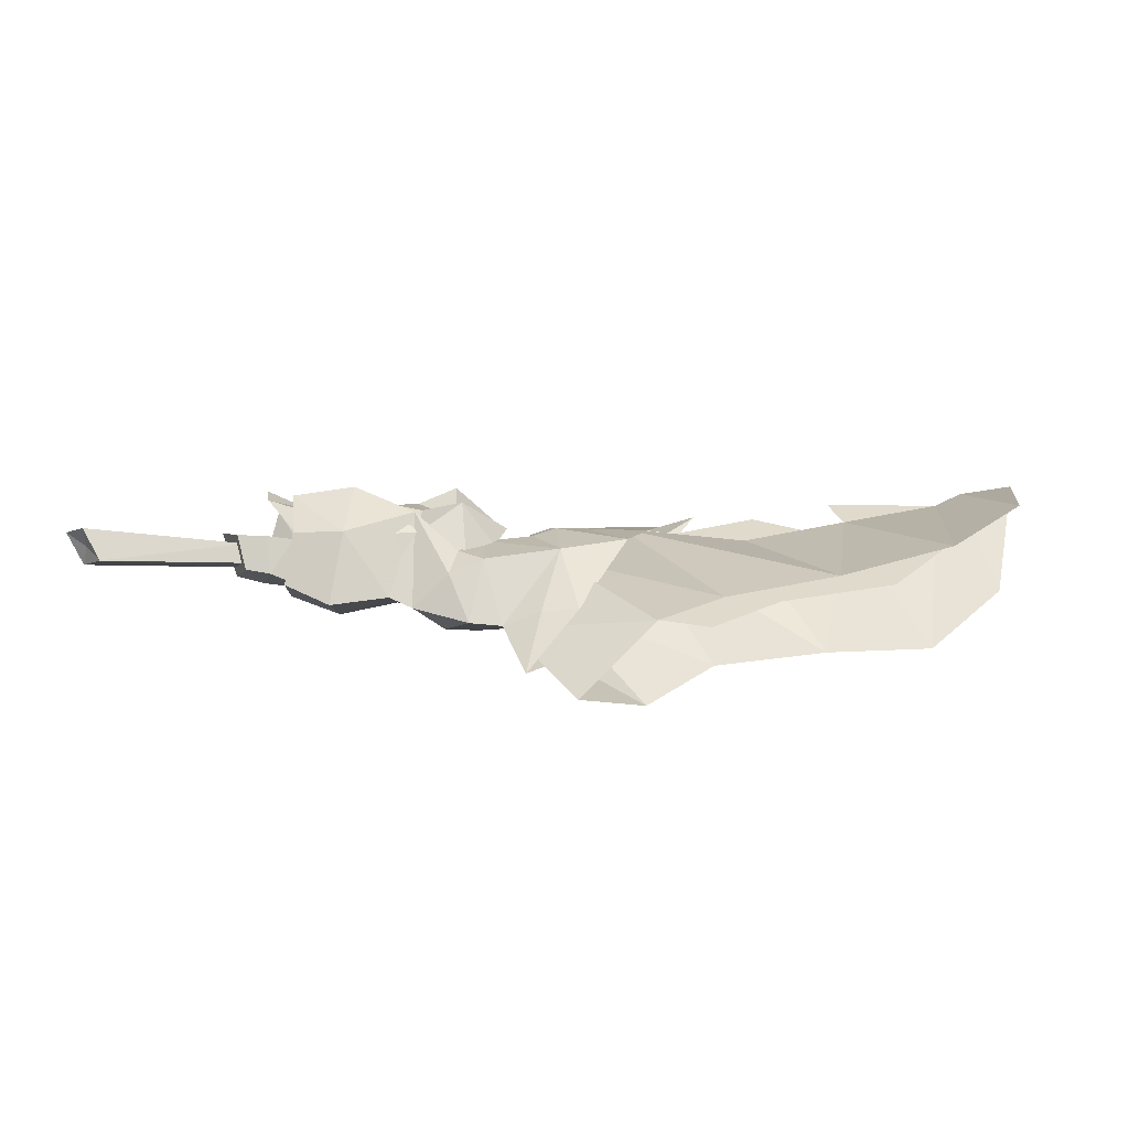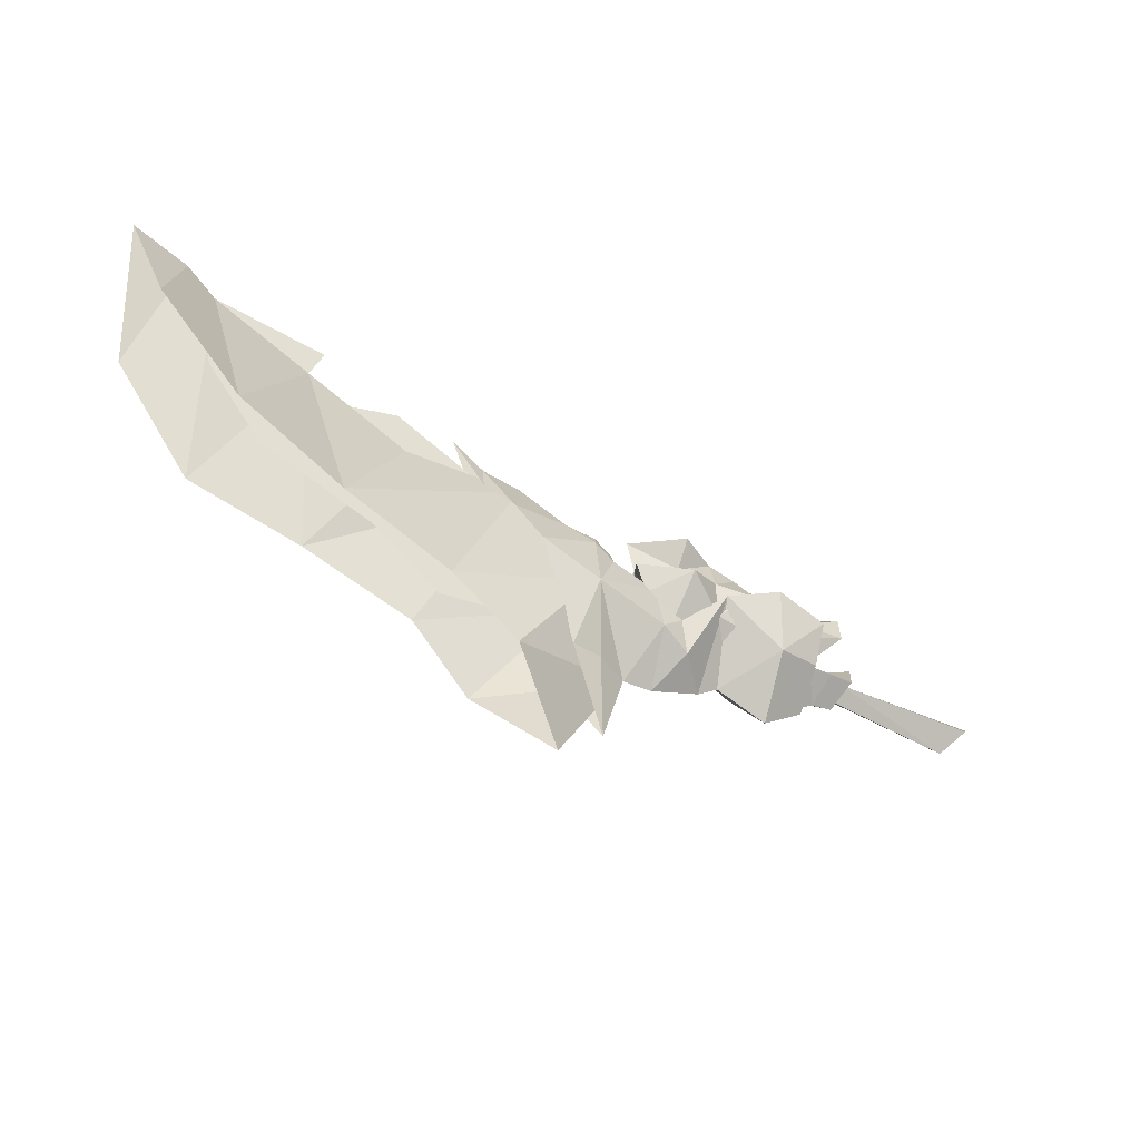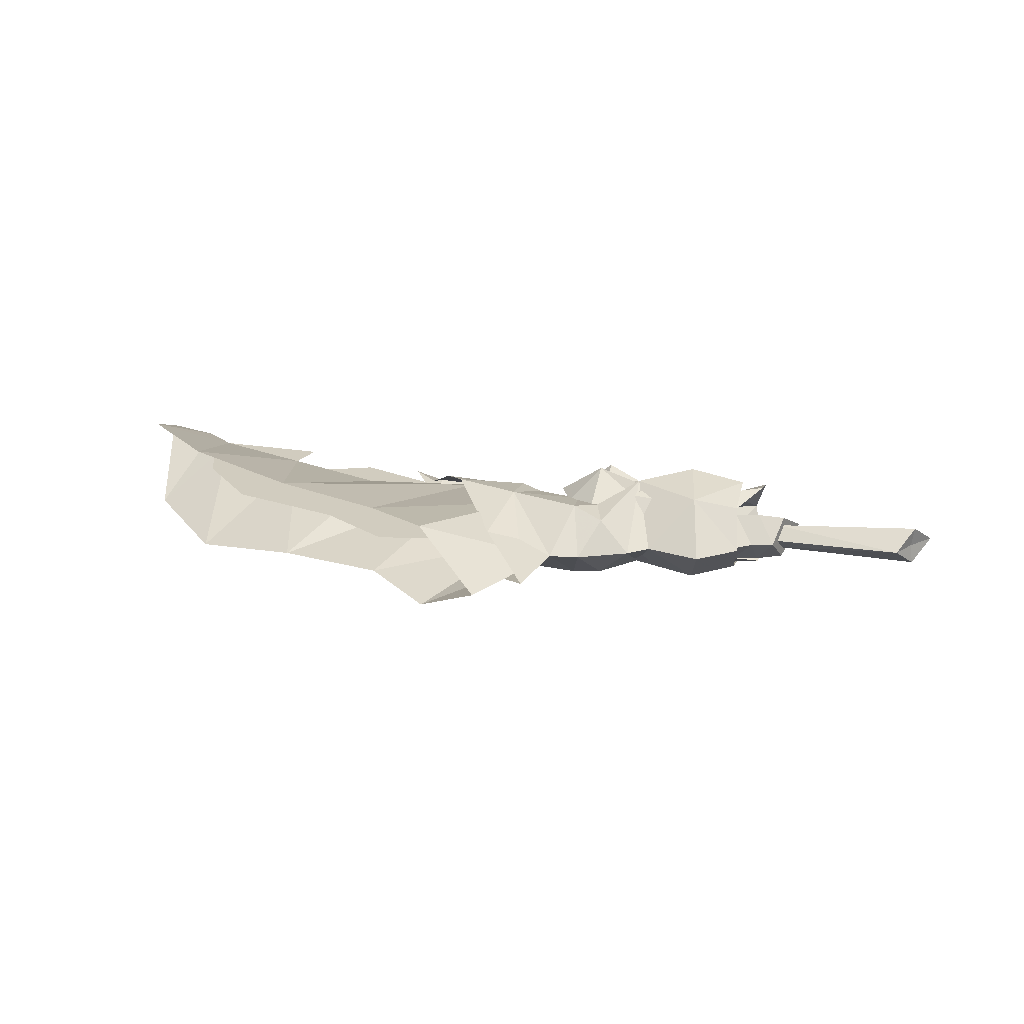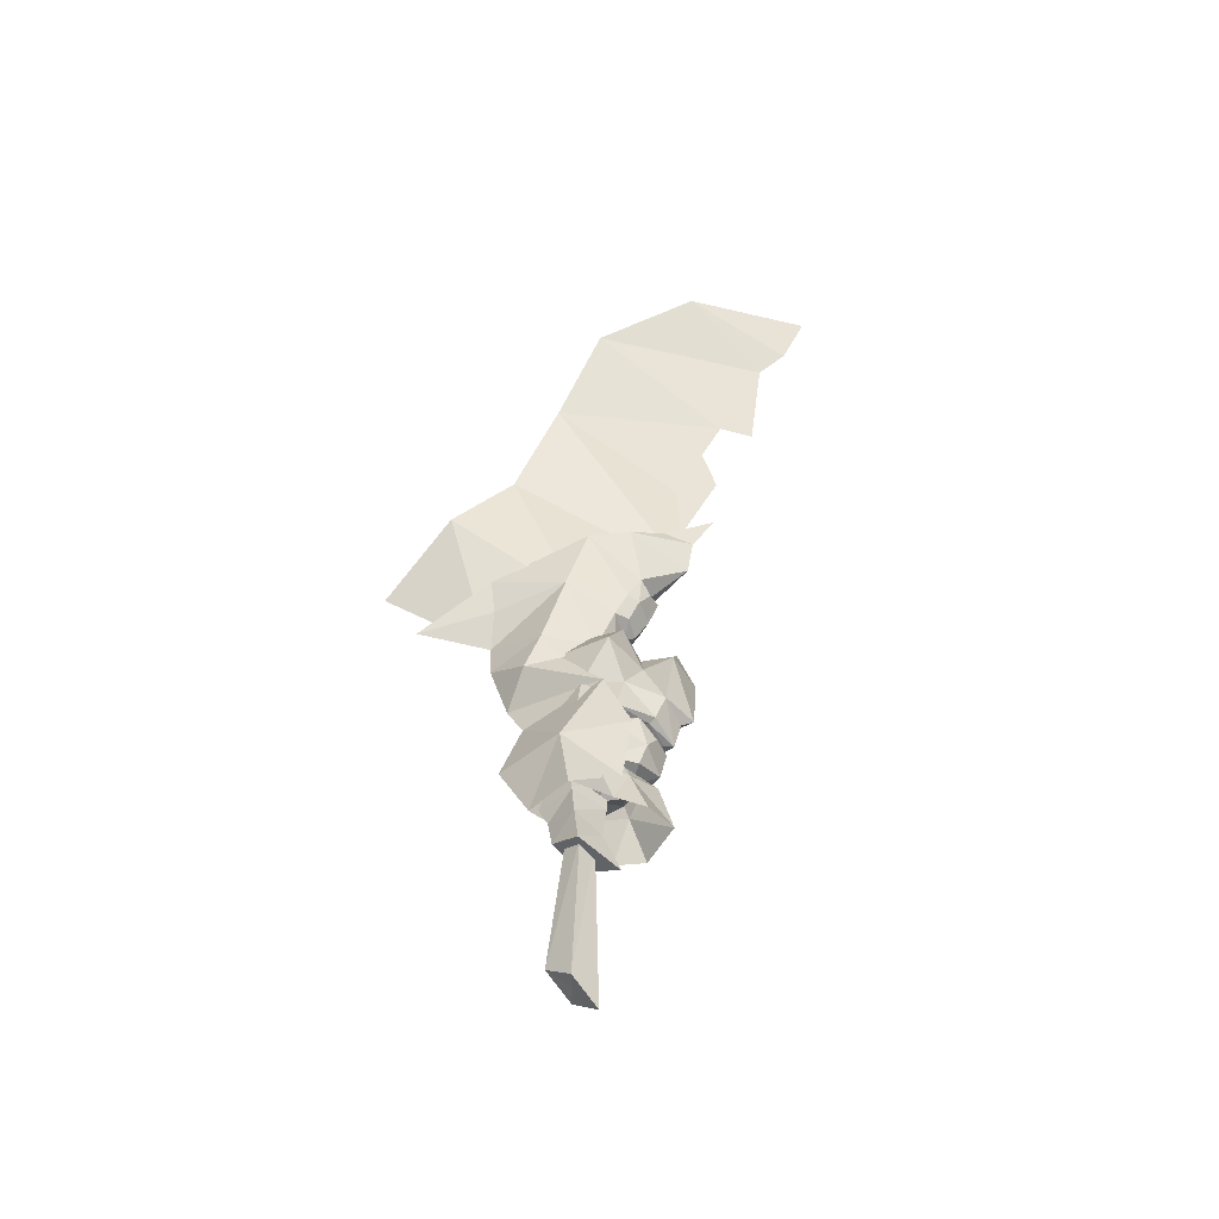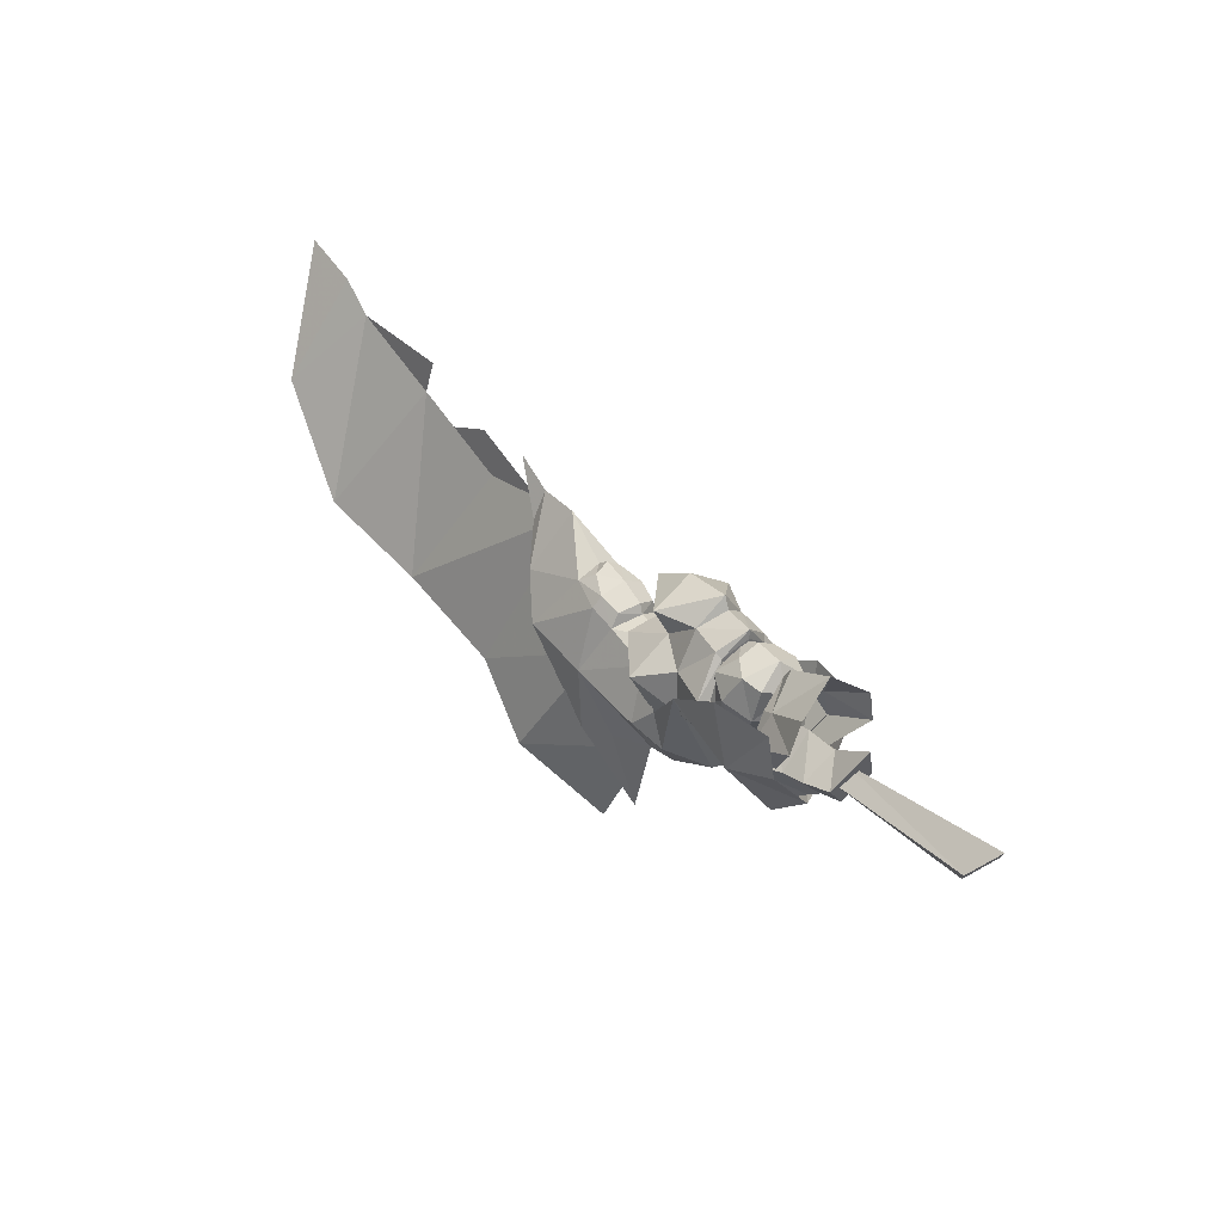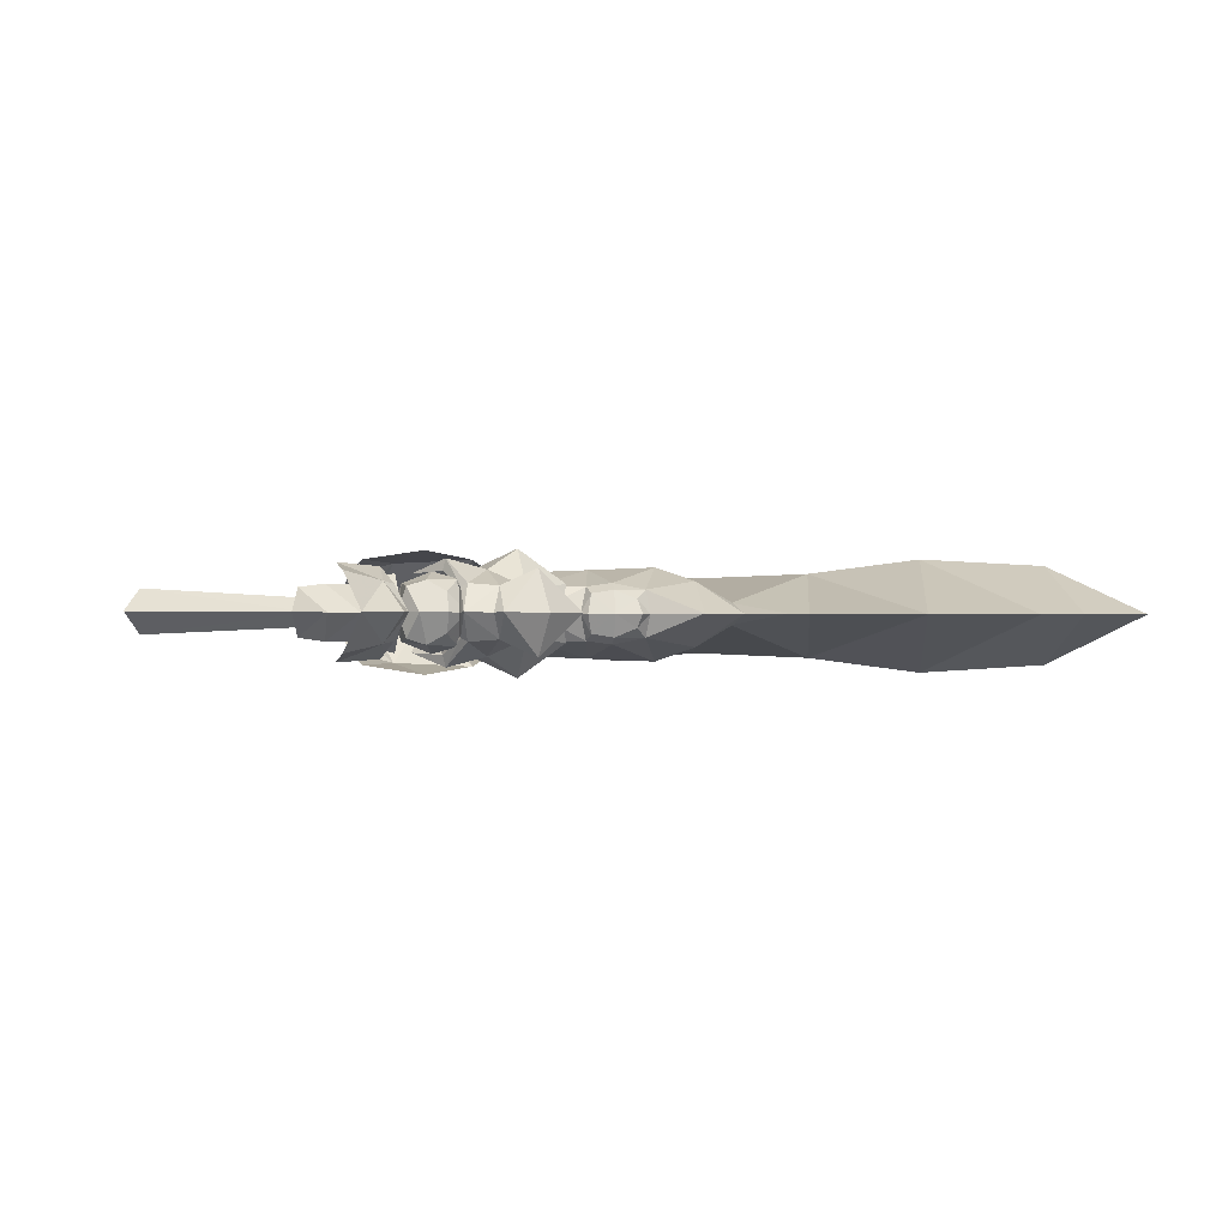
<metadata>
{"format":"obj","ext":"obj","renderer":"f3d","projection":"perspective","resolution":1024,"background":"white","views":[{"elev":-57.6,"azim":-5.0,"up":"+Z"},{"elev":-41.9,"azim":149.6,"up":"+Z"},{"elev":23.8,"azim":-172.2,"up":"+Y"},{"elev":42.9,"azim":-90.0,"up":"+Y"},{"elev":27.6,"azim":-128.2,"up":"+Z"},{"elev":-0.7,"azim":-27.6,"up":"+Y"}]}
</metadata>
<code>
g Object01
v 56.36 4.927 -0.2813
v 47.1 3.632 -3.864
v 49.49 -1.9e-05 10.41
v 63.22 4.206 8.126
v 57.85 -2.6e-05 14.34
v 60.41 -2.9e-05 16.69
v 65.2 -3.1e-05 18.72
v 37.85 3.2 -7.448
v 32.48 3.909 -12.37
v 24.99 2.03 -1.782
v 30.63 -8e-06 6.704
v 26.93 4e-06 -17.62
v 21.45 3e-06 -9.07
v 40.77 -1.4e-05 6.258
v 56.36 -4.927 -0.2813
v 49.49 -2.2e-05 10.41
v 47.1 -3.632 -3.864
v 63.22 -4.207 8.126
v 37.85 -3.2 -7.448
v 24.99 -2.03 -1.782
v 32.48 -3.909 -12.37
v 40.77 -1.4e-05 6.258
v 49.49 -1.9e-05 10.41
v 57.85 -2.6e-05 14.34
v 48.36 -2.1e-05 13.13
v 30.58 -8e-06 6.989
v 27.39 1.915 3.134
v 27.37 -5e-06 3.939
v 26.86 2.129 -8.912
v 24.03 1.453 -8.603
v 25.28 3.604 -2.9
v 32.38 2.67 2.31
v 33.89 -1e-05 7.491
v 34.27 0.8416 5.162
v 30.54 3.846 -1.129
v 25 2.441 1.997
v 23.17 2.162 0.9908
v 23.08 1.599 2.089
v 24.7 1.885 2.917
v 26.24 1.155 3.854
v 26.4 -4e-06 4.491
v 22.31 -2e-06 1.785
v 22.56 -2e-06 2.595
v 36.72 -1.3e-05 9.393
v 19.38 3.336 -4.742
v 21.19 2e-06 -8.812
v 18.64 3e-06 -8.739
v 12.39 6e-06 -6.045
v 8.495 3.863 -3.106
v 13.8 4.135 0.06723
v 18.65 0 0.9978
v 23.06 3e-06 -14.82
v 24.37 -4e-06 3.699
v 19.44 2.241 -0.4196
v 8.889 4.716 2.237
v 7.95 9e-06 -7.688
v 4.308 1e-05 -5.359
v 4.577 2.949 -2.423
v 17.41 2.87 -3.126
v 8.889 4.716 2.237
v 8.495 3.863 -3.106
v 4.139 3.951 1.458
v 4.577 2.949 -2.423
v 16.83 2.557 -6.015
v 1.11 1.2e-05 -3.607
v 0.2194 1.917 -1.703
v 2.494 2.205 -1.983
v 3.032 1.1e-05 -3.919
v -1.338 1.2e-05 1.434
v 1.919 1e-05 0.03935
v 0.2194 1.917 -1.703
v 1.11 1.2e-05 -3.607
v 0.2194 1.2e-05 -1.703
v -1.338 1.2e-05 1.434
v 4.577 2.196 -2.176
v 4.308 1e-05 -4.631
v 4.472 8e-06 0.3747
v 4.577 2.196 -2.176
v 4.472 8e-06 0.3747
v 7.885 6e-06 0.3747
v 8.495 3.11 -2.859
v 4.308 1e-05 -4.631
v 7.95 9e-06 -6.961
v 14.26 5e-06 -7.278
v 27.39 -1.915 3.134
v 26.86 -2.129 -8.912
v 25.28 -3.604 -2.9
v 24.03 -1.453 -8.603
v 32.38 -2.67 2.31
v 34.27 -0.8416 5.162
v 30.54 -3.846 -1.129
v 25 -2.441 1.997
v 23.17 -2.162 0.9908
v 24.7 -1.885 2.917
v 23.08 -1.599 2.089
v 26.24 -1.155 3.854
v 19.38 -3.336 -4.742
v 13.8 -4.135 0.06722
v 8.495 -3.863 -3.106
v 19.44 -2.241 -0.4196
v 8.889 -4.716 2.237
v 4.577 -2.949 -2.423
v 17.41 -2.87 -3.126
v 8.889 -4.716 2.237
v 4.139 -3.951 1.458
v 8.495 -3.863 -3.106
v 4.577 -2.949 -2.423
v 16.83 -2.557 -6.015
v 2.494 -2.205 -1.983
v 0.2194 -1.917 -1.703
v 0.2194 -1.917 -1.703
v 4.577 -2.196 -2.176
v 4.577 -2.196 -2.176
v 8.495 -3.11 -2.859
v 59.4 -2e-06 14.48
v 50.77 -1e-06 9.17
v 57.47 -1e-06 7.168
v 43.11 0 -2.518
v 52.71 0 1.212
v 41.08 0 4.52
v 37.3 1e-06 -6.908
v 31.45 0 -0.1975
v 27.29 1e-06 -5.728
v 23.62 1e-06 -3.238
v 43.7 0 -0.473
v 50.44 0 1.553
v 49.81 0 7.542
v 41.68 -2.8e-05 9.759
v 39.44 0 -3.348
v 33.55 -1e-06 5.787
v 14.31 3.357 1.68
v 17.44 5.067 0.499
v 14.27 3.323 -1.572
v 11.13 4.194 1.041
v 13.3 -1e-06 6.996
v 17.03 -1e-06 7.225
v 16.88 3.422 5.42
v 20.52 -1e-06 5.862
v 16.96 2.001 3.136
v 21.13 2.293 1.63
v 13.92 2.048 4.826
v 20.22 2.241 -0.9604
v 10.71 0 5.419
v 12.94 0 5.992
v 11.66 2.219 4.001
v 9.642 3.072 -2.227
v 19.91 0 3.02
v 10.89 3.223 0.9561
v 11.3 1.923 3.528
v 10.74 0 4.676
v 18.3 1.408 -4.89
v 10.74 0 4.676
v 11.3 1.923 3.528
v 12.07 0 -5.244
v 10.89 3.223 0.9561
v 9.642 3.072 -2.227
v 14.27 3.323 -1.572
v 18.3 1.408 -4.89
v 12.07 0 -5.244
v 18.13 0 -2.881
v 20.22 2.241 -0.9604
v 21.13 2.293 1.63
v 19.91 0 3.02
v 19.65 0 -1.063
v 14.31 -3.357 1.68
v 14.27 -3.323 -1.572
v 17.44 -5.067 0.499
v 11.13 -4.194 1.041
v 16.88 -3.422 5.42
v 16.96 -2.001 3.136
v 21.13 -2.293 1.63
v 13.92 -2.048 4.826
v 20.22 -2.241 -0.9604
v 11.66 -2.219 4.001
v 9.642 -3.072 -2.227
v 10.89 -3.223 0.956
v 11.3 -1.923 3.528
v 18.3 -1.408 -4.89
v 11.3 -1.923 3.528
v 10.89 -3.223 0.956
v 9.642 -3.072 -2.227
v 14.27 -3.323 -1.572
v 18.3 -1.408 -4.89
v 20.22 -2.241 -0.9604
v 21.13 -2.293 1.63
v 7.617 2e-06 4.306
v 8.593 2.454 3.347
v 7.178 1.975 2.736
v 6.967 1e-06 -0.02358
v 7.794 2.221 0.2855
v 11.15 -1e-06 -4.181
v 9.783 2e-06 4.828
v 11.57 1e-06 4.199
v 9.924 1.587 4.086
v 6.737 1e-06 2.149
v 11.43 2.574 2.71
v 14.36 0 1.198
v 14.18 1.368 -1.065
v 9.846 3.151 1.302
v 12.79 0.8577 -2.807
v 7.178 -1.975 2.736
v 8.593 -2.454 3.347
v 7.794 -2.221 0.2855
v 9.924 -1.587 4.086
v 11.43 -2.574 2.71
v 9.846 -3.151 1.302
v 14.18 -1.368 -1.065
v 12.79 -0.8577 -2.807
v 6.412 3.532 -0.573
v 5.631 2.371 2.017
v 6.688 2.147 1.64
v 6.473 0 4.156
v 7.172 0 3.32
v 2.683 0 5.266
v 6.473 0 4.156
v 1.948 3.08 3.303
v 2.286 3.768 0.8046
v 5.144 0 -0.5791
v 6.412 3.532 -0.573
v 6.688 2.147 1.64
v 5.495 0 1.624
v 9.362 0 -6.414
v 7.172 0 3.32
v 9.362 0 -6.414
v 6.412 -3.532 -0.573
v 6.688 -2.147 1.64
v 5.631 -2.371 2.017
v 1.948 -3.08 3.303
v 2.286 -3.768 0.8045
v 6.688 -2.147 1.64
v 6.412 -3.532 -0.573
v -11.69 1.693 -2.013
v -11.48 2.6e-05 -1.956
v -13.38 2.6e-05 -0.1463
v 3.28 1.6e-05 -3.058
v 0.7664 1.9e-05 -2.683
v 0.7664 1.104 -1.579
v 3.28 1.294 -1.764
v 0.7664 1.6e-05 -0.4753
v 3.28 1.4e-05 -0.4698
v -10.08 2.7e-05 -3.845
v -11.69 -1.693 -2.013
v 3.28 -1.294 -1.764
v 0.7664 -1.104 -1.579
f 1 2 3
f 4 5 6
f 7 4 6
f 8 9 10
f 10 11 8
f 1 3 5
f 9 12 13
f 13 10 9
f 2 11 14
f 4 1 5
f 2 14 3
f 2 8 11
f 15 16 17
f 18 6 5
f 7 6 18
f 19 11 20
f 20 21 19
f 15 5 16
f 21 20 13
f 13 12 21
f 17 22 11
f 18 5 15
f 17 16 22
f 17 11 19
f 23 24 25
f 26 27 28
f 29 30 31
f 32 26 33
f 33 34 32
f 35 36 27
f 37 38 39
f 39 36 37
f 32 35 27
f 26 32 27
f 40 41 28
f 28 27 40
f 42 43 38
f 38 37 42
f 29 31 35
f 33 44 34
f 45 46 47
f 48 49 50
f 37 51 42
f 29 52 30
f 53 41 40
f 40 39 53
f 31 37 36
f 35 31 36
f 38 43 53
f 53 39 38
f 27 36 39
f 39 40 27
f 31 45 54
f 46 45 31
f 30 46 31
f 52 46 30
f 50 49 55
f 49 56 57
f 57 58 49
f 54 45 59
f 60 61 62
f 62 61 63
f 48 56 49
f 37 31 54
f 37 54 51
f 45 64 59
f 65 66 67
f 67 68 65
f 66 69 70
f 70 67 66
f 71 72 73
f 71 73 74
f 75 76 68
f 68 67 75
f 77 75 67
f 67 70 77
f 78 79 80
f 80 81 78
f 82 78 81
f 81 83 82
f 84 48 50
f 47 84 64
f 45 47 64
f 84 50 64
f 50 59 64
f 26 28 85
f 86 87 88
f 89 90 33
f 33 26 89
f 91 85 92
f 93 92 94
f 94 95 93
f 89 85 91
f 26 85 89
f 96 85 28
f 28 41 96
f 42 93 95
f 95 43 42
f 86 91 87
f 33 90 44
f 97 47 46
f 48 98 99
f 93 42 51
f 86 88 52
f 53 94 96
f 96 41 53
f 87 92 93
f 91 92 87
f 95 94 53
f 53 43 95
f 85 96 94
f 94 92 85
f 87 100 97
f 46 87 97
f 88 87 46
f 52 88 46
f 98 101 99
f 99 102 57
f 57 56 99
f 100 103 97
f 104 105 106
f 105 107 106
f 48 99 56
f 93 100 87
f 93 51 100
f 97 103 108
f 65 68 109
f 109 110 65
f 110 109 70
f 70 69 110
f 111 73 72
f 111 74 73
f 112 109 68
f 68 76 112
f 77 70 109
f 109 112 77
f 113 114 80
f 80 79 113
f 82 83 114
f 114 113 82
f 84 98 48
f 47 108 84
f 97 108 47
f 84 108 98
f 98 108 103
f 115 116 117
f 118 119 116
f 116 120 118
f 121 122 123
f 121 118 120
f 120 122 121
f 117 116 119
f 123 122 124
f 125 126 127
f 127 128 125
f 129 125 128
f 128 130 129
f 131 132 133
f 131 133 134
f 135 136 137
f 138 139 137
f 139 140 132
f 139 141 137
f 131 139 132
f 140 142 132
f 141 135 137
f 143 144 141
f 141 145 143
f 136 138 137
f 144 135 141
f 141 131 145
f 131 134 145
f 133 146 134
f 139 131 141
f 147 140 139
f 138 147 139
f 134 146 148
f 143 145 149
f 149 150 143
f 149 145 134
f 134 148 149
f 132 151 133
f 152 153 154
f 153 155 154
f 155 156 154
f 157 158 159
f 156 157 159
f 158 160 159
f 161 162 163
f 163 164 161
f 142 151 132
f 158 161 164
f 158 164 160
f 165 166 167
f 165 168 166
f 135 169 136
f 138 169 170
f 170 167 171
f 170 169 172
f 165 167 170
f 171 167 173
f 172 169 135
f 143 174 172
f 172 144 143
f 136 169 138
f 144 172 135
f 172 174 165
f 165 174 168
f 166 168 175
f 170 172 165
f 147 170 171
f 138 170 147
f 168 176 175
f 143 150 177
f 177 174 143
f 177 176 168
f 168 174 177
f 167 166 178
f 152 154 179
f 179 154 180
f 180 154 181
f 182 159 183
f 181 159 182
f 183 159 160
f 184 164 163
f 163 185 184
f 173 167 178
f 183 164 184
f 183 160 164
f 186 187 188
f 189 190 191
f 192 193 194
f 186 192 194
f 195 186 188
f 194 196 187
f 189 195 190
f 193 197 196
f 196 198 199
f 199 190 187
f 200 191 199
f 186 194 187
f 190 188 187
f 193 196 194
f 195 188 190
f 196 199 187
f 197 198 196
f 191 190 199
f 198 200 199
f 186 201 202
f 189 191 203
f 192 204 193
f 186 204 192
f 195 201 186
f 204 202 205
f 189 203 195
f 193 205 197
f 205 206 207
f 206 202 203
f 208 206 191
f 186 202 204
f 203 202 201
f 193 204 205
f 195 203 201
f 205 202 206
f 197 205 207
f 191 206 203
f 207 206 208
f 209 210 211
f 210 212 213
f 214 215 210
f 210 216 214
f 217 216 210
f 210 209 217
f 218 219 220
f 220 221 218
f 219 218 222
f 220 223 221
f 210 213 211
f 217 209 224
f 225 226 227
f 227 213 212
f 214 228 227
f 227 215 214
f 229 225 227
f 227 228 229
f 218 221 230
f 230 231 218
f 231 222 218
f 230 221 223
f 227 226 213
f 229 224 225
f 232 233 234
f 235 236 237
f 237 238 235
f 238 237 239
f 239 240 238
f 241 232 237
f 237 236 241
f 232 234 239
f 239 237 232
f 232 241 233
f 242 234 233
f 235 243 244
f 244 236 235
f 243 240 239
f 239 244 243
f 241 236 244
f 244 242 241
f 242 244 239
f 239 234 242
f 242 233 241

</code>
